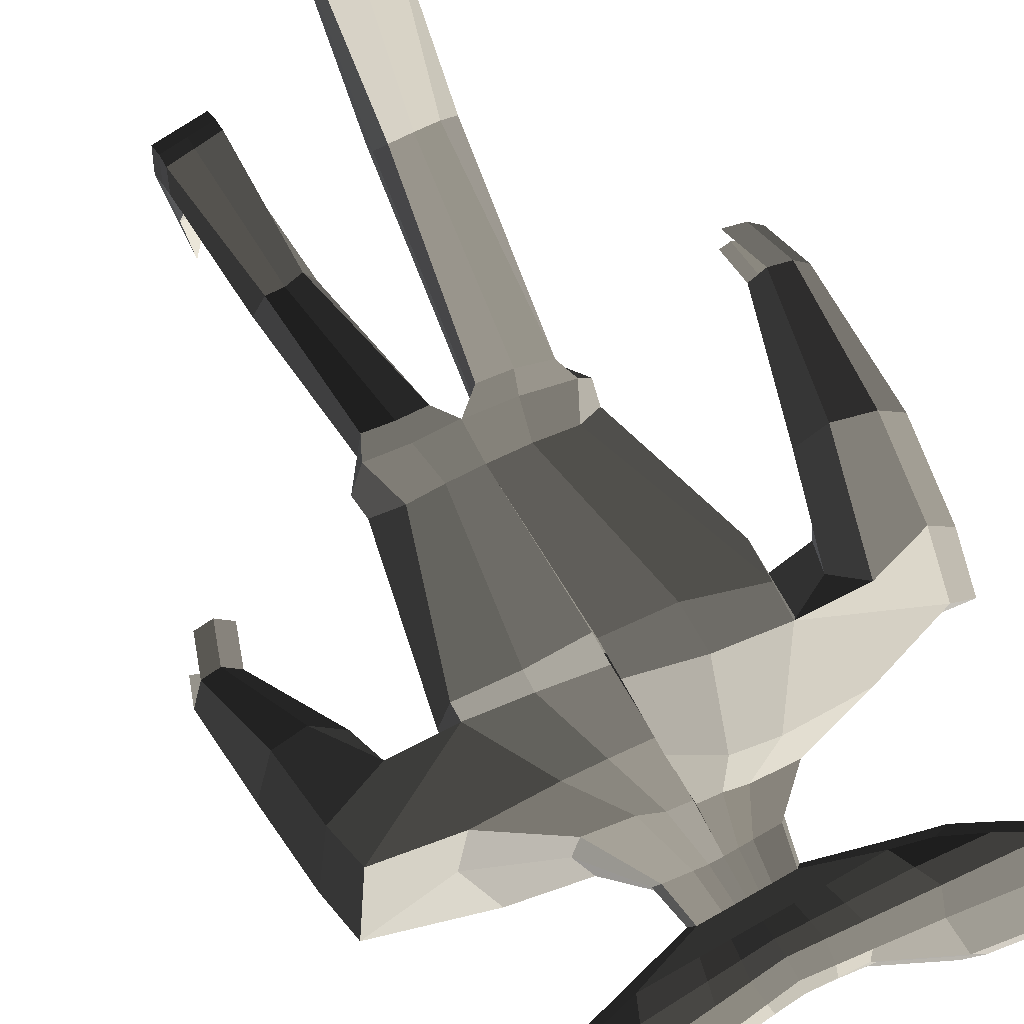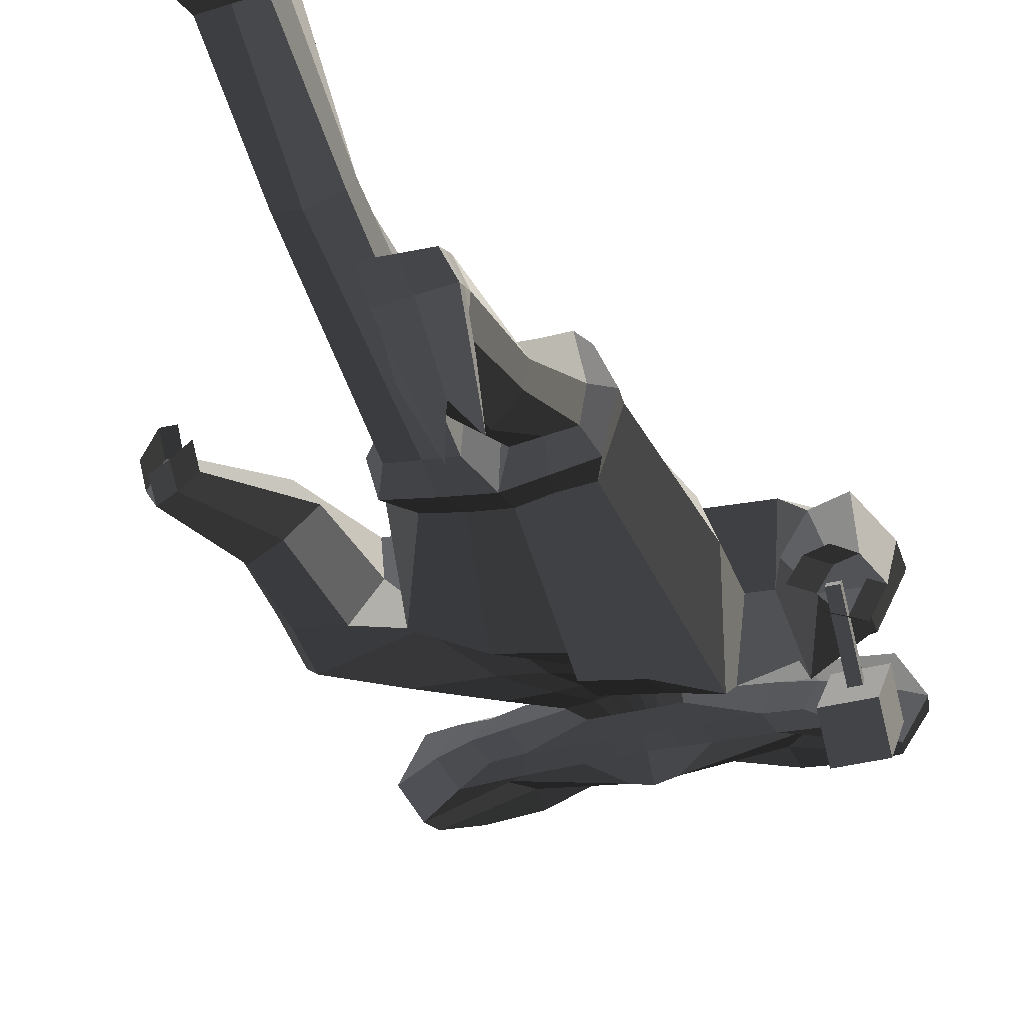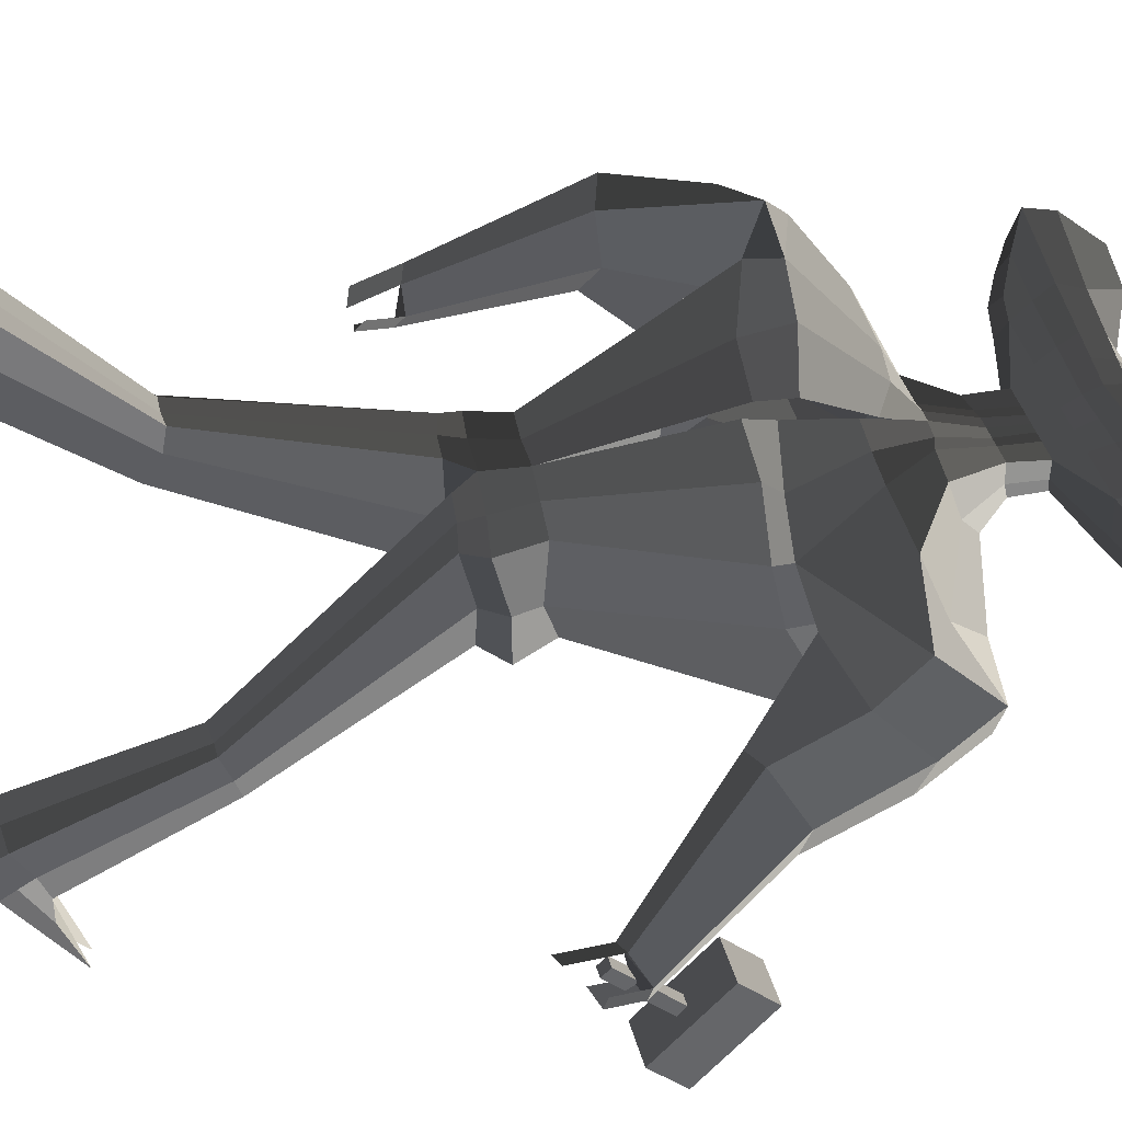
<metadata>
{"format":"obj","ext":"obj","renderer":"f3d","projection":"perspective","resolution":1024,"background":"white","views":[{"elev":77.6,"azim":-27.7,"up":"+Y"},{"elev":-35.5,"azim":-160.1,"up":"+Y"},{"elev":40.3,"azim":-102.7,"up":"+Y"}]}
</metadata>
<code>
o HandLeft_Untitled
v -0.1954 -0.01307 0.4201
v -0.1954 0.05857 0.4201
v -0.2481 -0.02108 0.5742
v -0.2481 0.06812 0.5742
v -0.3155 -0.0525 0.4889
v -0.3155 0.09384 0.4889
v -0.3058 -0.04343 0.5323
v -0.3058 0.08744 0.5323
v -0.2511 -0.03126 0.4501
v -0.2511 0.07676 0.4501
v -0.1402 0.06269 0.405
v -0.1402 -0.01719 0.405
v -0.1554 0.06812 0.5579
v -0.1554 -0.02108 0.5579
v -0.167 0.08708 0.4727
v -0.1907 -0.01763 0.4665
v -0.1514 0.08152 0.5072
v -0.1515 -0.01639 0.504
v -0.1536 -0.03126 0.4388
v -0.1536 0.07676 0.4388
v -0.05489 0.06269 0.4025
v -0.05489 -0.01719 0.4025
v -0.05164 0.06269 0.505
v -0.05164 -0.01719 0.505
v -0.06751 0.08708 0.4614
v -0.002632 -0.05819 0.4596
v -0.05923 0.08152 0.4941
v -0.05923 -0.02171 0.4941
v -0.0612 -0.03126 0.432
v -0.0612 0.07676 0.432
v -0.2231 0.02387 0.4141
v -0.2818 0.02502 0.586
v 0.03207 0.0306 0.4952
v -0.357 0.01653 0.4909
v -0.3462 0.0213 0.5392
v -0.2852 0.02448 0.4475
v -0.1785 0.02502 0.5677
v -0.1615 0.02401 0.3972
v -0.06271 0.02401 0.5087
v 0.0278 0.05067 0.3117
v 0.0278 -0.003363 0.3117
v -0.05402 0.06463 0.3072
v -0.05403 0.01283 0.3124
v -0.01311 0.05589 0.3103
v -0.01312 0.003838 0.3122
v -0.06428 0.04181 0.3037
v -0.004598 3.274e-05 0.3676
v 0.03018 0.04596 0.3666
v -0.03938 0.0007756 0.3685
v -0.04809 0.02543 0.3635
v -0.03937 0.04596 0.3686
v -0.004598 0.04596 0.3676
v 0.03018 3.274e-05 0.3666
v 0.02459 0.07573 0.2386
v 0.02457 -0.011 0.248
v -0.1151 0.1002 0.2173
v -0.1152 0.01994 0.2595
v -0.04523 0.09059 0.2248
v -0.0453 0.0097 0.2554
v -0.1326 0.05882 0.23
v 0.01065 -0.1141 0.1376
v 0.01003 0.1185 0.05704
v 0.01783 0.09902 0.1548
v 0.01778 -0.04158 0.2188
v -0.2267 0.1017 0.1497
v -0.2269 -0.03368 0.2372
v -0.1044 0.09972 0.1491
v -0.1046 -0.03415 0.2321
v -0.2574 0.02685 0.1796
v -0.3536 0.07127 0.1288
v -0.3538 -0.05569 0.2024
v -0.1735 0.06769 0.02834
v -0.1731 -0.1259 0.1589
v -0.3974 0.02479 0.1987
v -0.1959 -0.0003661 0.1377
v -0.007354 0.1167 -0.2261
v -0.007506 -0.06164 -0.2258
v -0.009644 0.03026 -0.2444
v -0.1128 0.09776 -0.2299
v -0.1132 -0.04336 -0.2199
v -0.1577 0.04539 -0.2465
v 0.003457 -0.151 0.04013
v -0.1757 -0.1762 0.09506
v 0.007663 0.1297 0.01433
v -0.1746 0.06874 0.001858
v -0.1996 -0.002286 0.01364
v -0.371 0.02313 0.05812
v -0.3712 -0.1114 0.113
v -0.2755 0.05682 0.02526
v -0.2758 -0.147 0.1425
v -0.4148 -0.02227 0.1199
v -0.2491 -0.03662 0.09013
v -0.3356 -0.03991 -0.06952
v -0.3889 -0.01716 -0.05965
v -0.3357 -0.1432 -0.03924
v -0.3891 -0.156 -0.01872
v -0.4332 -0.07532 -0.01869
v -0.2923 -0.08719 -0.0486
v -0.3979 -0.2344 -0.2211
v -0.4282 -0.2214 -0.2153
v -0.398 -0.2944 -0.2037
v -0.4283 -0.3017 -0.1921
v -0.4533 -0.2556 -0.1922
v -0.3734 -0.2613 -0.2096
v 0.2571 -0.01307 0.4073
v 0.2571 0.05857 0.4073
v 0.3194 -0.02108 0.5581
v 0.3194 0.06812 0.5581
v 0.03041 0.06269 0.4001
v 0.03041 -0.01719 0.4001
v 0.03348 0.07416 0.497
v 0.03321 -0.01719 0.4883
v 0.3813 -0.0525 0.4691
v 0.3813 0.09384 0.4691
v 0.032 0.08599 0.4502
v 0.03221 -0.06793 0.4568
v 0.3744 -0.04343 0.5129
v 0.3744 0.08744 0.5129
v 0.03297 0.08152 0.481
v 0.03297 -0.03126 0.481
v 0.0312 -0.03126 0.4251
v 0.3146 -0.03126 0.434
v 0.3146 0.07676 0.434
v 0.0312 0.07676 0.4251
v 0.201 0.06269 0.3953
v 0.201 -0.01719 0.3953
v 0.2259 0.06812 0.547
v 0.2259 -0.02108 0.547
v 0.2321 0.08708 0.4614
v 0.2553 -0.01763 0.4538
v 0.2187 0.08152 0.4967
v 0.2186 -0.01639 0.4935
v 0.2165 -0.03126 0.4283
v 0.2165 0.07676 0.4283
v 0.1157 0.06269 0.3977
v 0.1157 -0.01719 0.3977
v 0.119 0.06269 0.5001
v 0.119 -0.01719 0.5001
v 0.132 0.08708 0.4558
v 0.06716 -0.05819 0.4576
v 0.1258 0.08152 0.4889
v 0.1258 -0.02171 0.4889
v 0.1239 -0.03126 0.4267
v 0.1239 0.07676 0.4267
v 0.2843 0.02387 0.3997
v 0.3538 0.02502 0.5679
v 0.03477 0.0306 0.4951
v 0.4228 0.01653 0.4687
v 0.4151 0.0213 0.5176
v 0.3485 0.02448 0.4295
v 0.2495 0.02502 0.5556
v 0.2218 0.02401 0.3863
v 0.1302 0.02401 0.5032
v 0.02741 0.05067 0.3117
v 0.02741 -0.003363 0.3117
v 0.1092 0.03693 0.308
v 0.1092 -0.01606 0.303
v 0.06832 0.04552 0.31
v 0.06832 -0.009008 0.3077
v 0.1191 0.009272 0.2991
v 0.06329 3.274e-05 0.3657
v 0.02852 0.04596 0.3667
v 0.09807 -0.0006156 0.3644
v 0.1065 0.02215 0.3592
v 0.09807 0.04596 0.3647
v 0.06329 0.04596 0.3657
v 0.02852 3.274e-05 0.3667
v 0.02639 0.06705 0.2436
v 0.02637 -0.02264 0.2408
v 0.1661 0.03406 0.2513
v 0.166 -0.04487 0.2133
v 0.09626 0.04442 0.2499
v 0.0962 -0.04027 0.2215
v 0.183 -0.0008034 0.2231
v 0.01081 -0.09201 0.09903
v 0.009971 0.1458 0.08115
v 0.01803 0.09618 0.1783
v 0.01794 -0.04587 0.1949
v 0.2743 0.09033 0.2204
v 0.2741 -0.04383 0.1423
v 0.152 0.08921 0.2215
v 0.1518 -0.04886 0.1449
v 0.3038 0.03564 0.1666
v 0.3986 0.116 0.1782
v 0.3985 -0.01096 0.1145
v 0.2141 0.1883 0.1193
v 0.2146 -0.02894 0.03281
v 0.4446 0.0478 0.18
v 0.2397 0.05945 0.1265
v -0.007436 0.1166 -0.2258
v -0.007506 -0.06164 -0.2258
v -0.009644 0.03026 -0.2444
v 0.1173 0.09603 -0.2202
v 0.117 -0.04258 -0.2311
v 0.1615 0.01285 -0.2464
v 0.003494 -0.1256 0.01238
v 0.2121 -0.06658 -0.02538
v 0.007549 0.1515 0.02673
v 0.2129 0.1955 0.06824
v 0.2347 0.05863 -0.009549
v 0.4102 0.1655 0.09003
v 0.4101 0.02707 0.04802
v 0.3148 0.2006 0.1225
v 0.3146 -0.009957 0.01864
v 0.4561 0.08871 0.09768
v 0.2886 0.09517 0.07571
v 0.3653 0.1809 -0.06907
v 0.4196 0.1965 -0.05278
v 0.3652 0.0693 -0.08926
v 0.4194 0.04856 -0.07948
v 0.4651 0.1224 -0.04697
v 0.3224 0.129 -0.06997
v 0.4146 0.07575 -0.2936
v 0.4454 0.08473 -0.2846
v 0.4146 0.01388 -0.3039
v 0.4453 0.002116 -0.2984
v 0.4712 0.04346 -0.2801
v 0.3903 0.04606 -0.2936
v -0.008346 0.121 -0.2878
v -0.008456 -0.08036 -0.2863
v -0.01106 0.03094 -0.2821
v -0.1363 0.1046 -0.2985
v -0.1375 -0.05171 -0.2772
v -0.1625 0.04078 -0.2828
v -0.008463 0.1208 -0.2866
v -0.008463 -0.08056 -0.2866
v -0.01106 0.03094 -0.2821
v 0.1431 0.08749 -0.2743
v 0.1424 -0.06261 -0.2986
v 0.1683 0.01935 -0.2819
v -0.03618 0.03042 -0.3142
v -0.03375 0.1167 -0.3213
v -0.1216 0.1051 -0.331
v -0.03388 -0.04026 -0.3185
v -0.1225 -0.0282 -0.3154
v -0.1322 0.03343 -0.3143
v -0.06058 -0.1472 -0.5986
v -0.07381 -0.1266 -0.6118
v -0.131 -0.1282 -0.6067
v -0.05942 -0.1913 -0.5839
v -0.1475 -0.1775 -0.5835
v -0.1568 -0.1427 -0.5933
v -0.07719 -0.233 -0.8268
v -0.0737 -0.1901 -0.8549
v -0.1625 -0.1937 -0.8449
v -0.08007 -0.285 -0.8007
v -0.1648 -0.2706 -0.8045
v -0.1734 -0.2259 -0.8188
v 0.02493 0.0306 -0.3169
v 0.02735 0.1167 -0.319
v 0.1282 0.101 -0.3055
v 0.02724 -0.04022 -0.3214
v 0.1275 -0.02896 -0.3245
v 0.1376 0.02751 -0.3154
v 0.04634 0.1616 -0.6214
v 0.06397 0.1844 -0.6135
v 0.1349 0.1714 -0.615
v 0.04808 0.123 -0.6464
v 0.1485 0.1275 -0.6367
v 0.1591 0.156 -0.6161
v 0.0634 0.3104 -0.8115
v 0.06575 0.3567 -0.7905
v 0.1661 0.3455 -0.7905
v 0.0671 0.262 -0.8441
v 0.1662 0.2693 -0.8326
v 0.1759 0.3071 -0.8054
v 0.3895 0.07014 -0.3641
v 0.4203 0.07912 -0.3551
v 0.4461 0.03785 -0.3507
v 0.4019 0.02519 -0.3553
v 0.4326 0.01343 -0.3498
v 0.3776 0.05737 -0.345
v -0.3843 -0.3127 -0.2497
v -0.4145 -0.3199 -0.2381
v -0.4395 -0.2739 -0.2382
v -0.3782 -0.2597 -0.2878
v -0.4084 -0.2468 -0.282
v -0.3537 -0.2867 -0.2764
v -0.08271 -0.2629 -0.8694
v -0.07712 -0.222 -0.8999
v -0.1653 -0.2205 -0.8908
v -0.1276 -0.4004 -0.7672
v -0.174 -0.3814 -0.7723
v -0.1777 -0.2492 -0.8629
v 0.0655 0.3325 -0.855
v 0.06454 0.3776 -0.8304
v 0.1641 0.3728 -0.8286
v 0.1152 0.2093 -0.9656
v 0.1776 0.2304 -0.9568
v 0.1774 0.3377 -0.8468
v 0.1772 0.3206 -0.8263
v 0.1646 0.3572 -0.8085
v 0.06499 0.3645 -0.8099
v 0.06485 0.3207 -0.833
v 0.07672 0.2566 -0.884
v 0.177 0.2672 -0.8767
v -0.1628 -0.2063 -0.8691
v -0.07457 -0.2066 -0.8784
v -0.1753 -0.2375 -0.8412
v -0.1746 -0.2996 -0.8048
v -0.0874 -0.3165 -0.808
v -0.07957 -0.2473 -0.8486
v 0.07306 0.06269 0.3989
v 0.07306 -0.01719 0.3989
v 0.07622 0.06843 0.4986
v 0.07608 -0.01719 0.4942
v 0.08202 0.08653 0.453
v 0.04968 -0.06306 0.4572
v 0.07941 0.08152 0.4849
v 0.07941 -0.02648 0.4849
v 0.07754 -0.03126 0.4259
v 0.07754 0.07676 0.4259
v 0.08251 0.0273 0.4992
v 0.04787 0.05014 0.3111
v 0.04787 -0.00425 0.3107
v 0.0459 0.04596 0.3662
v 0.0459 3.274e-05 0.3662
v 0.06132 0.06064 0.2455
v 0.06129 -0.03002 0.2335
v 0.08491 0.09036 0.2129
v 0.08476 -0.04946 0.1585
v 0.1124 0.1724 0.1066
v 0.1129 -0.05372 0.05379
v 0.05503 0.1058 -0.225
v 0.05493 -0.05407 -0.2273
v 0.1101 0.1632 0.03467
v 0.1082 -0.1114 -0.0006401
v 0.06749 0.1075 -0.2834
v 0.06736 -0.07029 -0.2892
v 0.07767 0.1102 -0.3158
v 0.07741 -0.03462 -0.3222
v 0.09937 0.1755 -0.6155
v 0.09767 0.09819 -0.6556
v 0.116 0.3515 -0.7905
v 0.1163 0.266 -0.8379
v 0.114 0.3747 -0.8292
v 0.1334 0.2563 -0.9227
v 0.1213 0.335 -0.8508
v 0.1292 0.2627 -0.8828
v 0.1145 0.3602 -0.809
v -0.01224 0.06269 0.4013
v -0.01224 -0.01719 0.4013
v -0.00908 0.06843 0.501
v -0.009218 -0.01719 0.4966
v -0.01776 0.08653 0.4558
v 0.01479 -0.06306 0.4582
v -0.01313 0.08152 0.4876
v -0.01313 -0.02648 0.4876
v -0.015 -0.03126 0.4286
v -0.015 0.07676 0.4286
v -0.01532 0.0273 0.502
v 0.007345 0.05143 0.3119
v 0.007344 -0.001698 0.3121
v 0.01279 0.04596 0.3671
v 0.01279 3.274e-05 0.3671
v -0.01033 0.07909 0.236
v -0.01036 -0.005089 0.2505
v -0.04329 0.09916 0.1513
v -0.04346 -0.0377 0.2261
v -0.08146 0.0889 0.04086
v -0.08104 -0.1202 0.1535
v -0.06031 0.1099 -0.2283
v -0.0606 -0.05056 -0.2248
v -0.08347 0.1115 0.01328
v -0.08566 -0.1574 0.05684
v -0.07276 0.1112 -0.2906
v -0.07314 -0.06818 -0.2842
v -0.07785 0.1109 -0.3242
v -0.07817 -0.03453 -0.3176
v -0.1025 -0.1326 -0.6069
v -0.1039 -0.2118 -0.5706
v -0.1182 -0.1917 -0.8498
v -0.1212 -0.2777 -0.804
v -0.1211 -0.2216 -0.8955
v -0.1428 -0.3482 -0.8034
v -0.1303 -0.2563 -0.8661
v -0.1328 -0.3069 -0.8044
v -0.1185 -0.2067 -0.874
v -0.3902 -0.2762 -0.2409
v -0.3897 -0.2628 -0.2281
v -0.4084 -0.276 -0.2404
v -0.4079 -0.2626 -0.2277
v -0.3884 -0.3604 -0.1538
v -0.3879 -0.347 -0.1411
v -0.4067 -0.3603 -0.1533
v -0.4062 -0.3469 -0.1406
v -0.3604 -0.4066 -0.1958
v -0.3563 -0.2985 -0.09304
v -0.4326 -0.4059 -0.1939
v -0.4284 -0.2978 -0.09111
v -0.3594 -0.4569 -0.1438
v -0.3552 -0.3488 -0.04103
v -0.4315 -0.4562 -0.1419
v -0.4274 -0.3481 -0.0391
f 38 12 1 31
f 37 32 3 14
f 18 14 3 7
f 35 32 4 8
f 20 11 2 10
f 17 15 6 8
f 36 34 6 10
f 19 16 5 9
f 13 17 8 4
f 34 35 8 6
f 16 18 7 5
f 12 19 9 1
f 31 36 10 2
f 15 20 10 6
f 25 30 20 15
f 22 29 19 12
f 26 28 18 16
f 23 27 17 13
f 29 26 16 19
f 27 25 15 17
f 30 21 11 20
f 28 24 14 18
f 39 37 14 24
f 47 49 43 45
f 355 47 45 353
f 351 39 24 344
f 348 344 24 28
f 350 341 21 30
f 347 345 25 27
f 349 346 26 29
f 343 347 27 23
f 346 348 28 26
f 342 349 29 22
f 345 350 30 25
f 343 23 39 351
f 49 50 46 43
f 23 13 37 39
f 1 9 36 31
f 5 7 35 34
f 9 5 34 36
f 51 52 44 42
f 7 3 32 35
f 13 4 32 37
f 11 38 31 2
f 42 44 58 56
f 352 40 54 356
f 46 42 56 60
f 50 51 42 46
f 354 48 40 352
f 341 109 48 354
f 38 11 51 50
f 11 21 52 51
f 12 38 50 49
f 342 22 47 355
f 22 12 49 47
f 356 54 63 358
f 60 56 65 69
f 59 57 66 68
f 57 60 69 66
f 353 45 59 357
f 43 46 60 57
f 45 43 57 59
f 358 63 62 360
f 69 65 70 74
f 68 66 71 73
f 66 69 74 71
f 359 68 73 361
f 56 58 67 65
f 357 59 68 359
f 71 74 91 88
f 365 83 80 363
f 74 70 87 91
f 65 67 72 70
f 192 190 225 227
f 362 76 219 366
f 86 85 79 81
f 364 84 76 362
f 83 86 81 80
f 73 75 86 83
f 360 62 84 364
f 75 72 85 86
f 361 73 83 365
f 87 89 93 94
f 91 87 94 97
f 70 72 89 87
f 72 75 92 89
f 75 73 90 92
f 73 71 88 90
f 96 97 103 102
f 95 96 102 101
f 92 90 95 98
f 89 92 98 93
f 90 88 96 95
f 88 91 97 96
f 104 101 102 103
f 99 104 103 100
f 97 94 100 103
f 94 93 99 100
f 98 95 101 104
f 93 98 104 99
f 152 145 105 126
f 151 128 107 146
f 132 117 107 128
f 149 118 108 146
f 134 123 106 125
f 131 118 114 129
f 150 123 114 148
f 133 122 113 130
f 127 108 118 131
f 148 114 118 149
f 130 113 117 132
f 126 105 122 133
f 145 106 123 150
f 129 114 123 134
f 139 129 134 144
f 136 126 133 143
f 140 130 132 142
f 137 127 131 141
f 143 133 130 140
f 141 131 129 139
f 144 134 125 135
f 142 132 128 138
f 153 138 128 151
f 161 159 157 163
f 317 315 159 161
f 313 306 138 153
f 310 142 138 306
f 312 144 135 303
f 309 141 139 307
f 311 143 140 308
f 305 137 141 309
f 308 140 142 310
f 304 136 143 311
f 307 139 144 312
f 305 313 153 137
f 163 157 160 164
f 137 153 151 127
f 105 145 150 122
f 113 148 149 117
f 122 150 148 113
f 165 156 158 166
f 117 149 146 107
f 127 151 146 108
f 125 106 145 152
f 156 170 172 158
f 314 318 168 154
f 160 174 170 156
f 164 160 156 165
f 316 314 154 162
f 303 316 162 109
f 152 164 165 125
f 125 165 166 135
f 126 163 164 152
f 304 317 161 136
f 136 161 163 126
f 318 320 177 168
f 174 183 179 170
f 173 182 180 171
f 171 180 183 174
f 315 319 173 159
f 157 171 174 160
f 159 173 171 157
f 320 322 176 177
f 183 188 184 179
f 182 187 185 180
f 180 185 188 183
f 321 323 187 182
f 170 179 181 172
f 319 321 182 173
f 185 202 205 188
f 327 325 194 197
f 188 205 201 184
f 179 184 186 181
f 78 77 220 221
f 193 195 230 228
f 200 195 193 199
f 326 324 190 198
f 197 194 195 200
f 187 197 200 189
f 322 326 198 176
f 189 200 199 186
f 323 327 197 187
f 201 208 207 203
f 205 211 208 201
f 184 201 203 186
f 186 203 206 189
f 189 206 204 187
f 187 204 202 185
f 210 216 217 211
f 209 215 216 210
f 206 212 209 204
f 203 207 212 206
f 204 209 210 202
f 202 210 211 205
f 216 215 218 213 214 217
f 211 217 214 208
f 208 214 213 207
f 212 218 215 209
f 207 213 218 212
f 366 219 232 368
f 224 222 233 236
f 228 230 254 251
f 230 229 253 254
f 191 192 227 226
f 80 81 224 223
f 363 80 223 367
f 324 193 228 328
f 195 194 229 230
f 81 79 222 224
f 325 191 226 329
f 76 78 221 219
f 231 234 240 237
f 368 232 238 370
f 221 220 234 231
f 367 223 235 369
f 219 221 231 232
f 223 224 236 235
f 241 242 248 247
f 238 237 243 244
f 369 235 241 371
f 232 231 237 238
f 235 236 242 241
f 236 233 239 242
f 294 293 286 285
f 300 299 284 283
f 242 239 245 248
f 370 238 244 372
f 237 240 246 243
f 371 241 247 373
f 251 254 260 257
f 254 253 259 260
f 328 228 251 330
f 226 227 249 252
f 329 226 252 331
f 227 225 250 249
f 333 258 264 335
f 258 255 261 264
f 330 251 257 332
f 252 249 255 258
f 331 252 258 333
f 249 250 256 255
f 292 291 290 287
f 378 298 280 374
f 255 256 262 261
f 260 259 265 266
f 257 260 266 263
f 332 257 263 334
f 214 217 269 268
f 213 214 268 267
f 215 218 272 270
f 215 216 271 270
f 103 102 274 275
f 102 101 273 274
f 99 104 278 276
f 100 99 276 277
f 376 375 283 284
f 374 376 284 281
f 338 290 289 337
f 336 287 290 338
f 377 300 283 375
f 295 294 285 288
f 299 297 281 284
f 340 292 287 336
f 298 302 279 280
f 291 296 289 290
f 339 295 288 337
f 302 301 282 279
f 335 264 295 339
f 266 265 296 291
f 334 263 292 340
f 264 261 294 295
f 263 266 291 292
f 261 262 293 294
f 243 246 301 302
f 244 243 302 298
f 248 245 297 299
f 373 247 300 377
f 372 244 298 378
f 247 248 299 300
f 262 334 340 293
f 265 335 339 296
f 296 339 337 289
f 293 340 336 286
f 286 336 338 285
f 285 338 337 288
f 256 332 334 262
f 253 331 333 259
f 250 330 332 256
f 259 333 335 265
f 229 329 331 253
f 225 328 330 250
f 194 325 329 229
f 190 324 328 225
f 175 196 327 323
f 186 199 326 322
f 199 193 324 326
f 196 191 325 327
f 169 178 321 319
f 178 175 323 321
f 181 186 322 320
f 155 169 319 315
f 172 181 320 318
f 110 167 317 304
f 135 166 316 303
f 166 158 314 316
f 158 172 318 314
f 111 147 313 305
f 115 307 312 124
f 110 304 311 121
f 116 308 310 120
f 111 305 309 119
f 121 311 308 116
f 119 309 307 115
f 124 312 303 109
f 120 310 306 112
f 147 112 306 313
f 167 155 315 317
f 245 372 378 297
f 246 373 377 301
f 301 377 375 282
f 280 279 376 374
f 279 282 375 376
f 297 378 374 281
f 240 371 373 246
f 239 370 372 245
f 234 369 371 240
f 220 367 369 234
f 233 368 370 239
f 77 363 367 220
f 222 366 368 233
f 61 361 365 82
f 72 360 364 85
f 85 364 362 79
f 79 362 366 222
f 82 365 363 77
f 55 357 359 64
f 64 359 361 61
f 67 358 360 72
f 41 353 357 55
f 58 356 358 67
f 110 342 355 53
f 21 341 354 52
f 52 354 352 44
f 44 352 356 58
f 111 343 351 33
f 115 124 350 345
f 110 121 349 342
f 116 120 348 346
f 111 119 347 343
f 121 116 346 349
f 119 115 345 347
f 124 109 341 350
f 120 112 344 348
f 33 351 344 112
f 53 355 353 41
f 379 381 382 380
f 383 384 386 385
f 380 382 386 384
f 381 379 383 385
f 382 381 385 386
f 379 380 384 383
f 387 389 390 388
f 391 392 394 393
f 390 389 393 394
f 387 388 392 391
f 388 390 394 392
f 389 387 391 393

</code>
